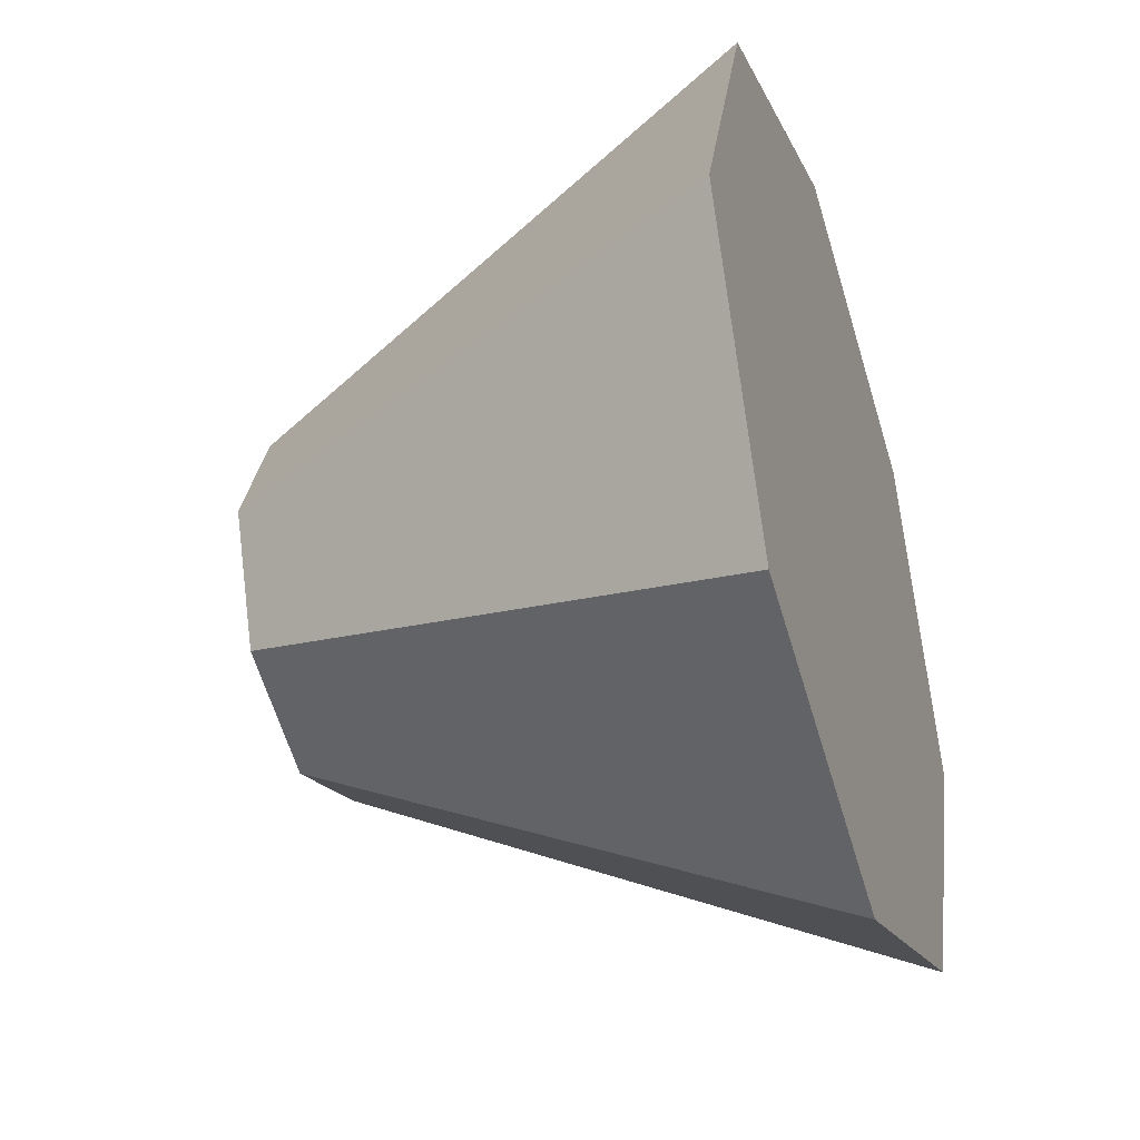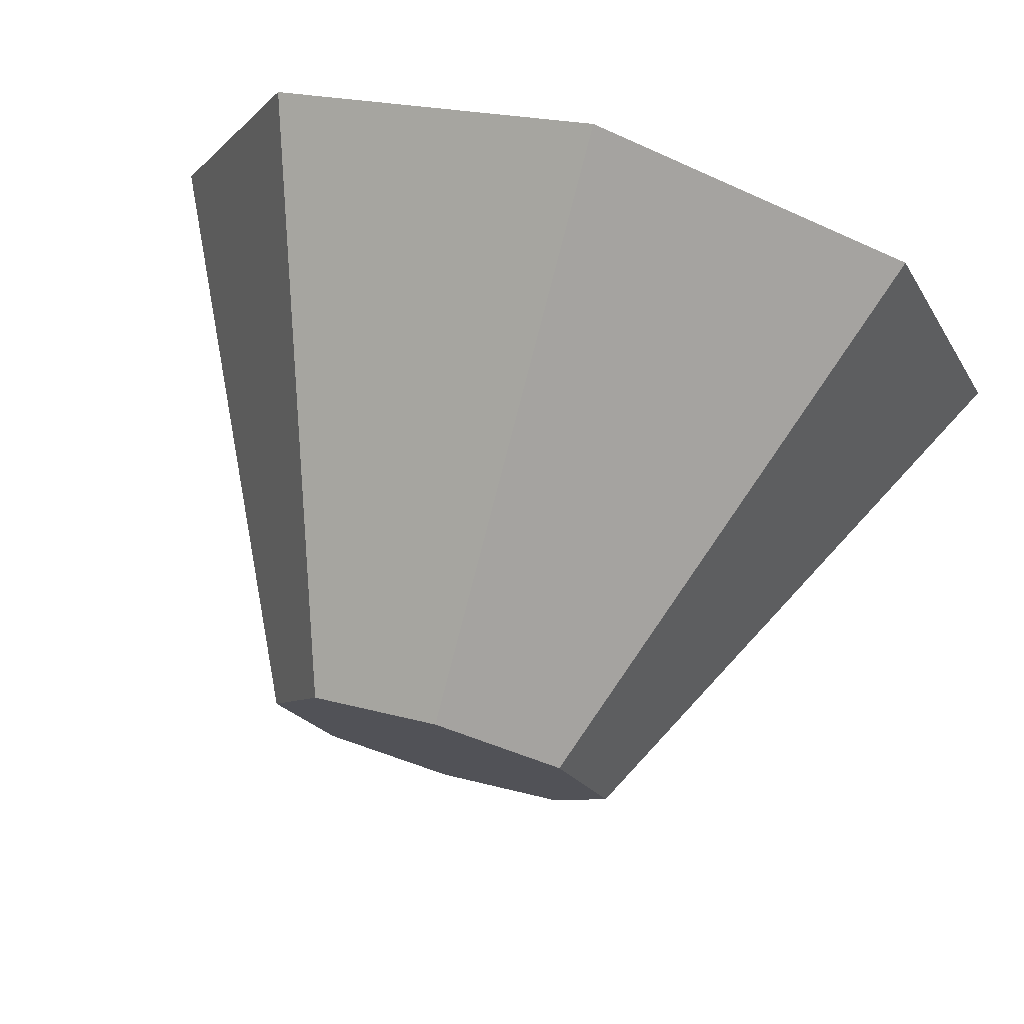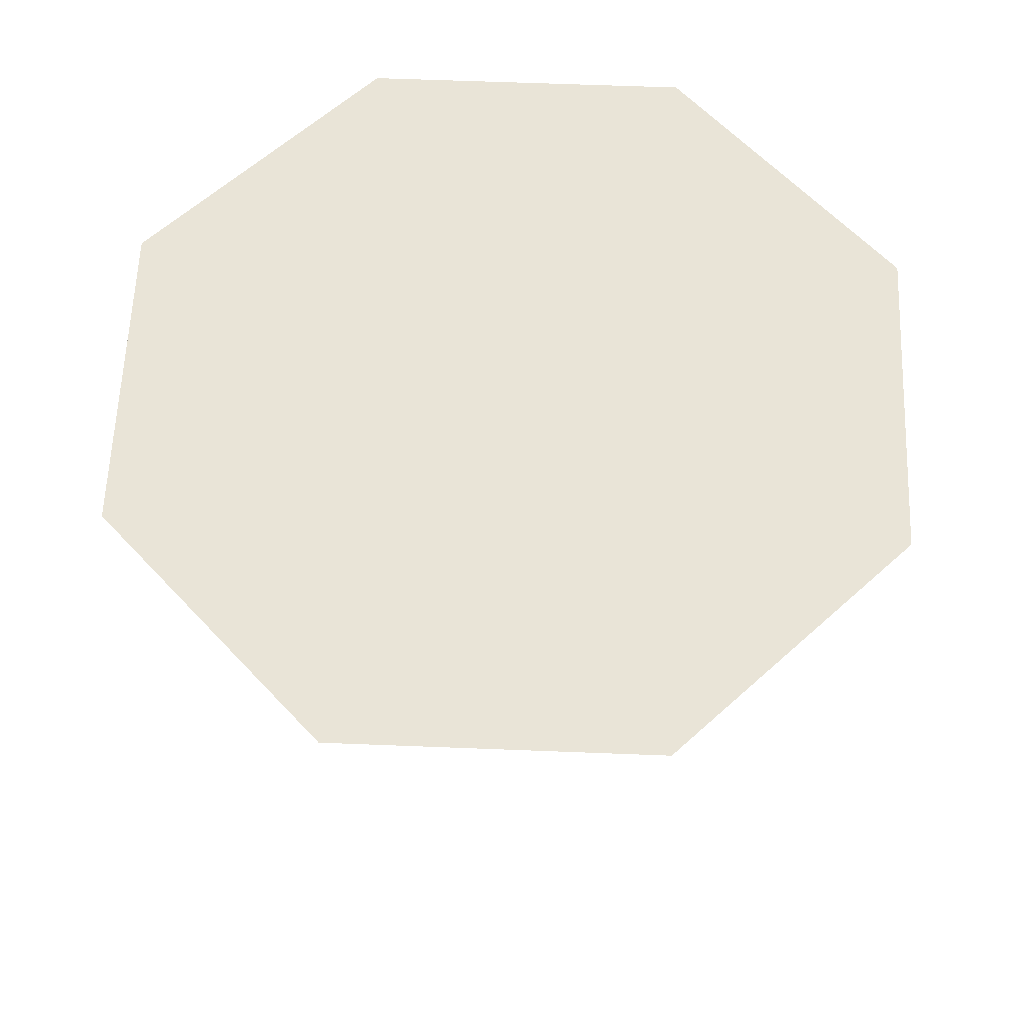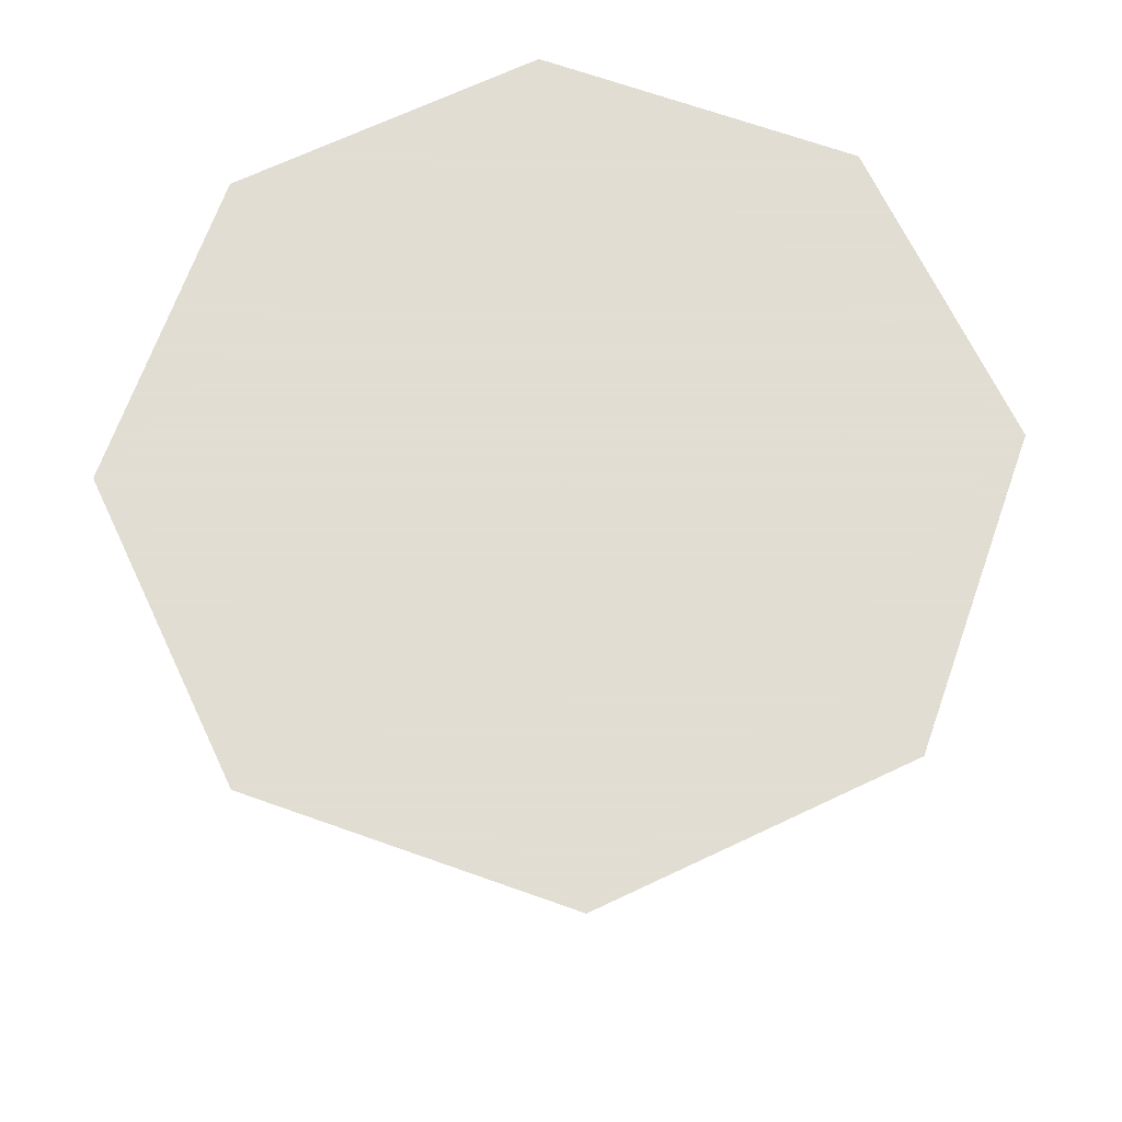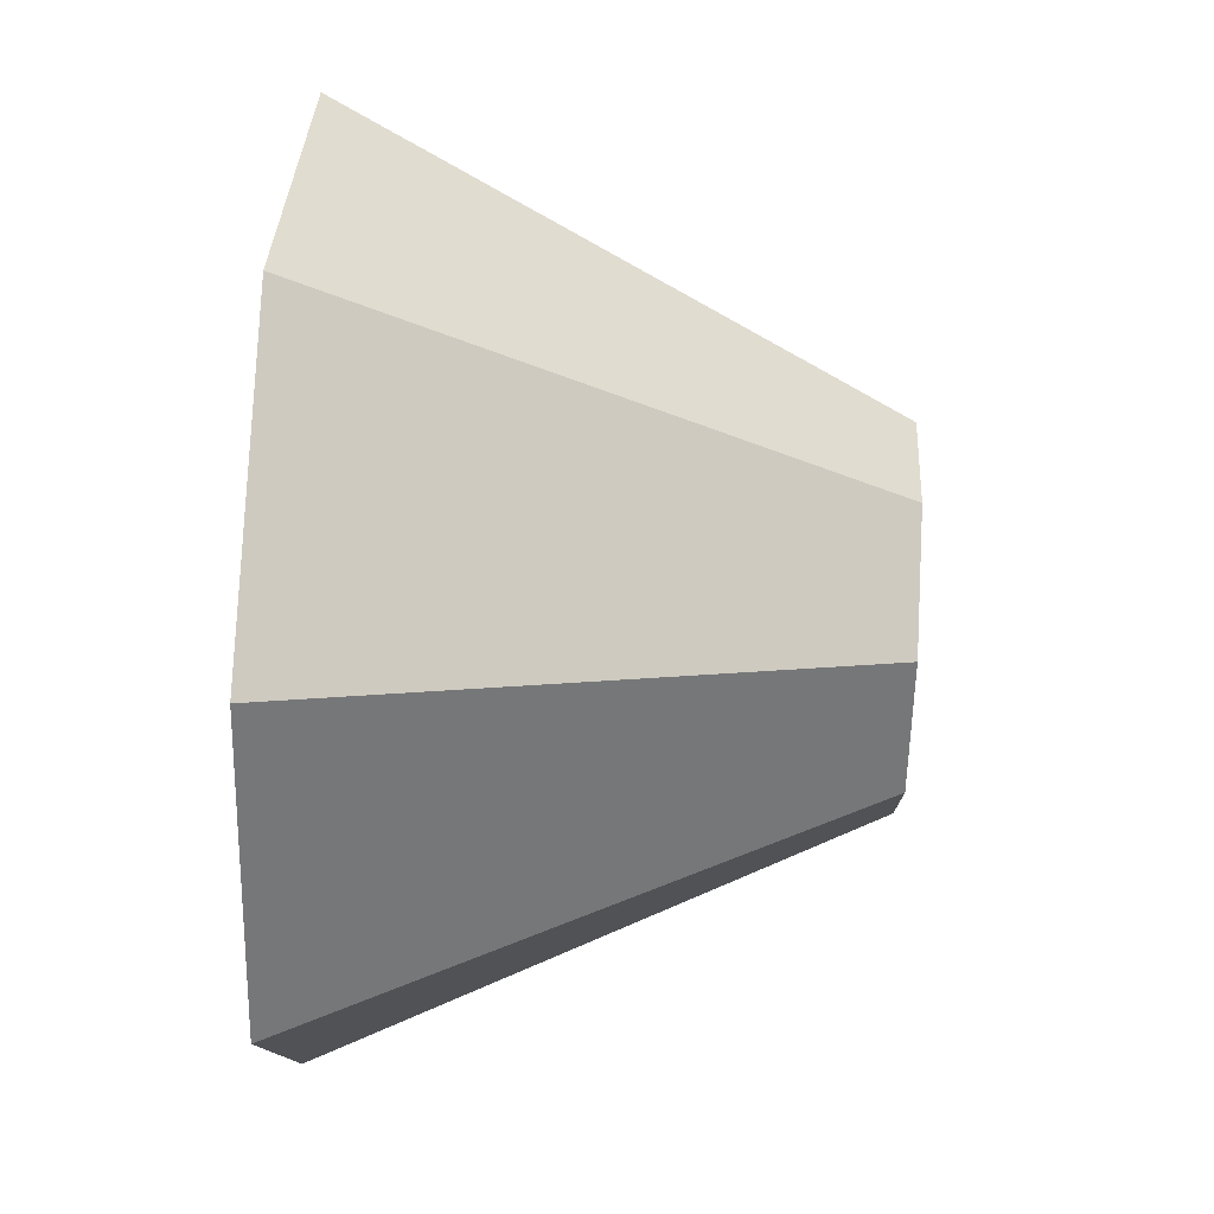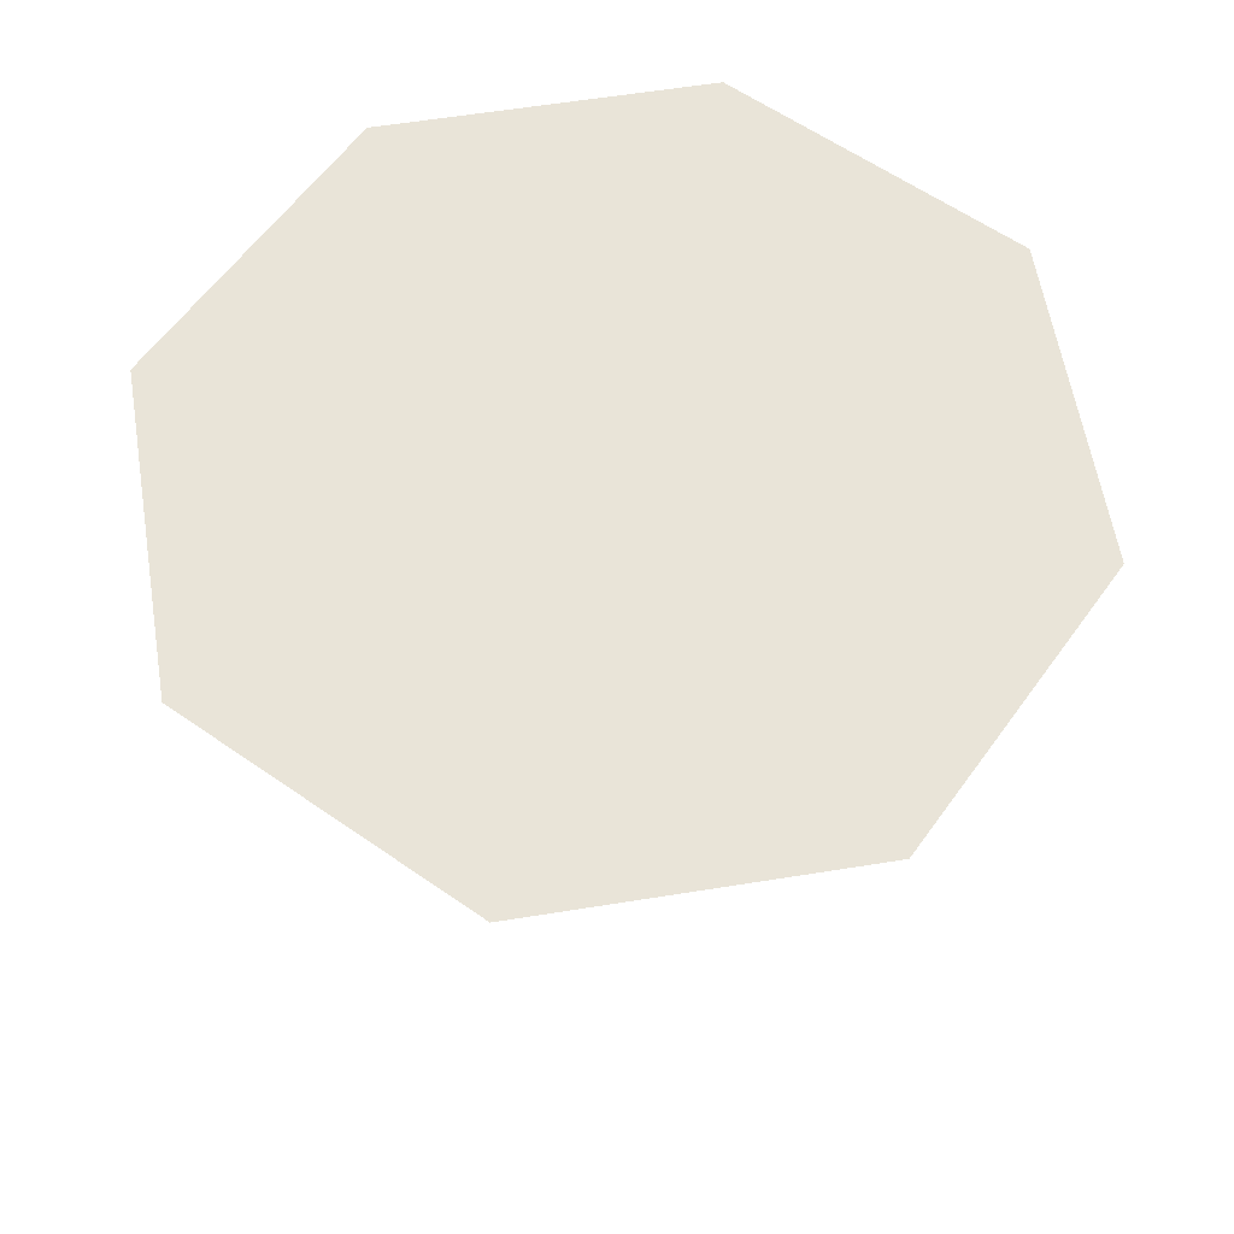
<metadata>
{"format":"obj","ext":"obj","renderer":"f3d","projection":"perspective","resolution":1024,"background":"white","views":[{"elev":-39.5,"azim":108.3,"up":"+Z"},{"elev":76.2,"azim":16.2,"up":"+Z"},{"elev":60.8,"azim":-65.2,"up":"+Y"},{"elev":68.1,"azim":-137.9,"up":"+Y"},{"elev":56.0,"azim":-86.9,"up":"+Z"},{"elev":60.1,"azim":-76.9,"up":"+Y"}]}
</metadata>
<code>
o Cone
v 0 1 1
v 0.7071 1 0.7071
v 1 1 0
v 0.7071 1 -0.7071
v 0 1 -1
v -0.7071 1 -0.7071
v -1 1 0
v -0.7071 1 0.7071
v 0 -0.1982 0.4009
v 0.2835 -0.1982 0.2835
v 0.4009 -0.1982 0
v 0.2835 -0.1982 -0.2835
v 0 -0.1982 -0.4009
v -0.2835 -0.1982 -0.2835
v -0.4009 -0.1982 0
v -0.2835 -0.1982 0.2835
f 15 14 10
f 4 6 8
f 15 8 7
f 14 7 6
f 13 6 5
f 12 5 4
f 11 4 3
f 2 11 3
f 1 10 2
f 16 1 8
f 14 13 10
f 13 12 10
f 12 11 10
f 10 9 16
f 16 15 10
f 8 1 2
f 2 3 4
f 4 5 6
f 6 7 8
f 8 2 4
f 15 16 8
f 14 15 7
f 13 14 6
f 12 13 5
f 11 12 4
f 2 10 11
f 1 9 10
f 16 9 1

</code>
